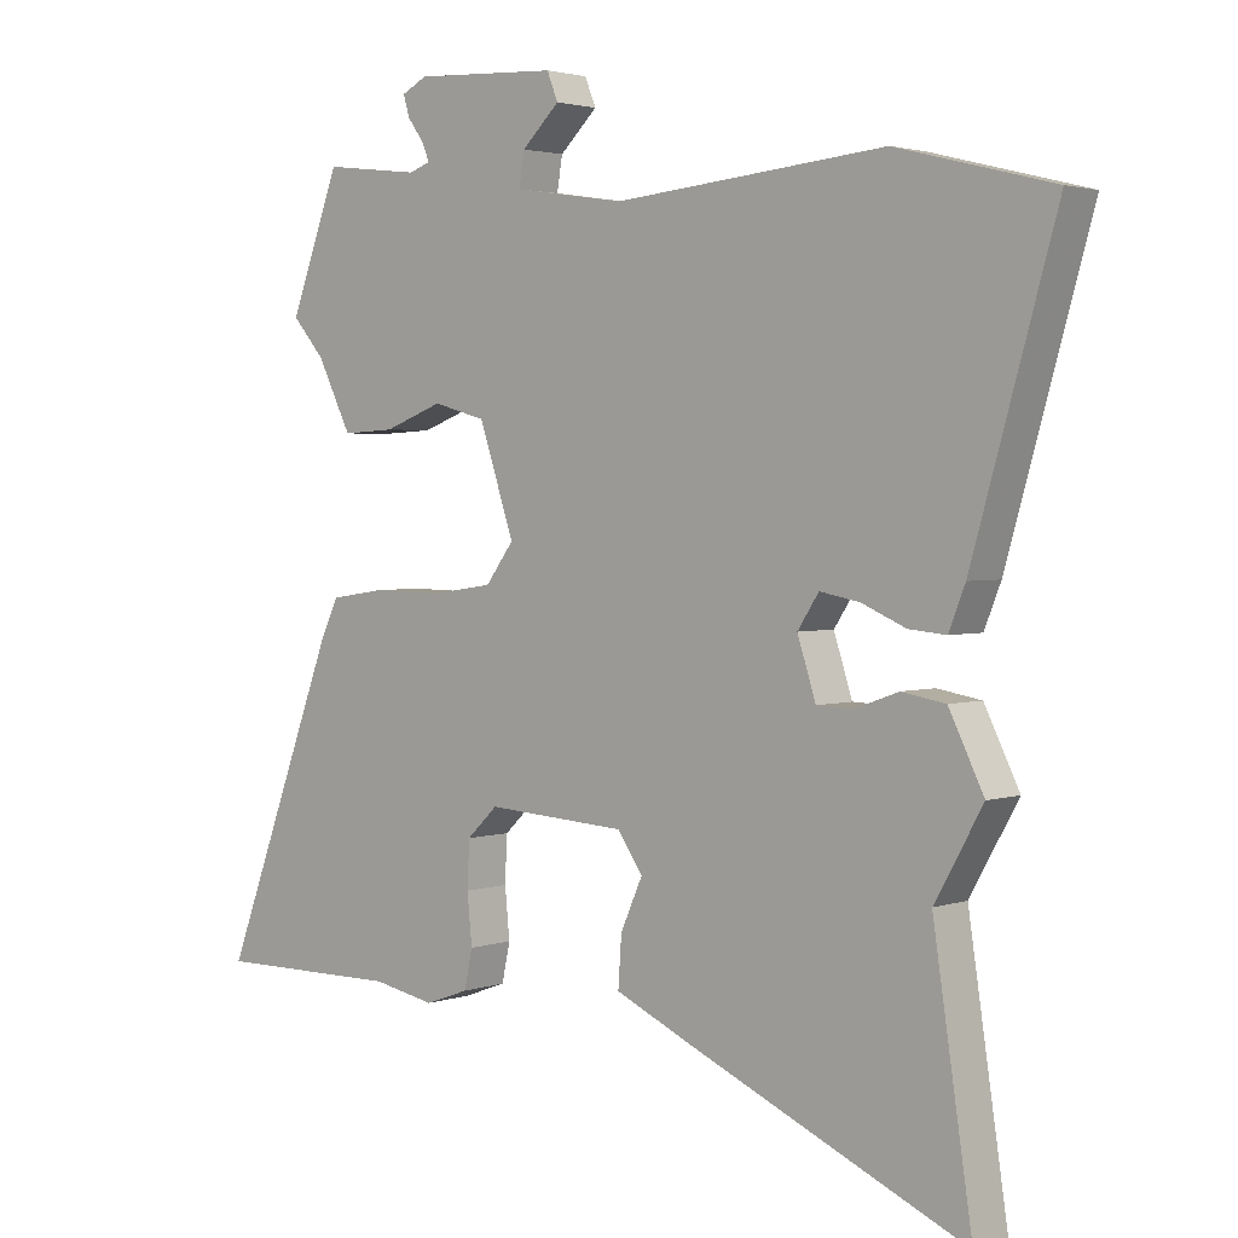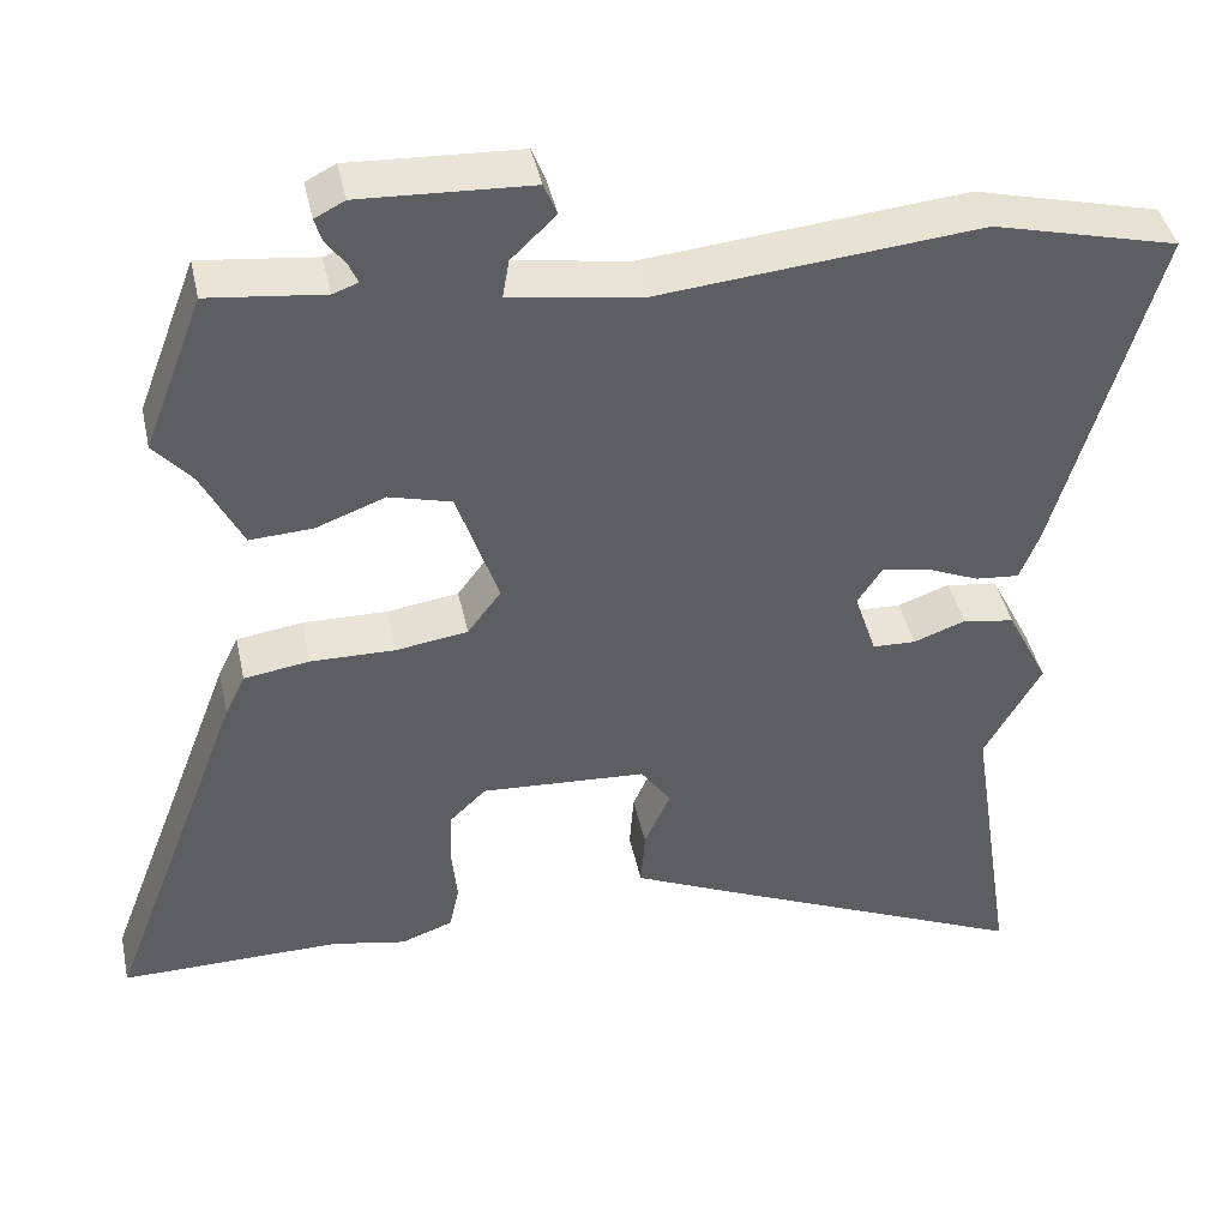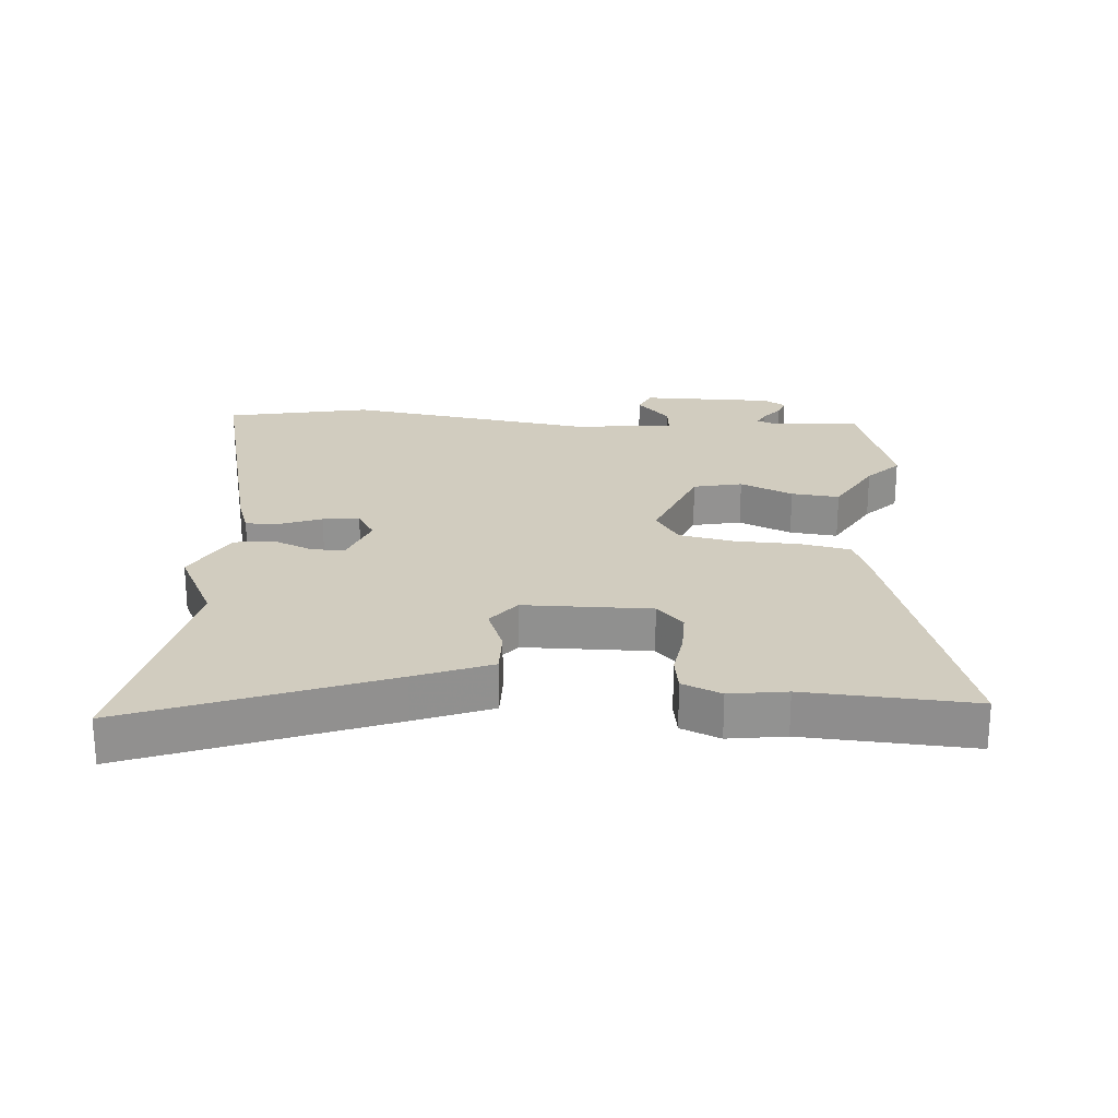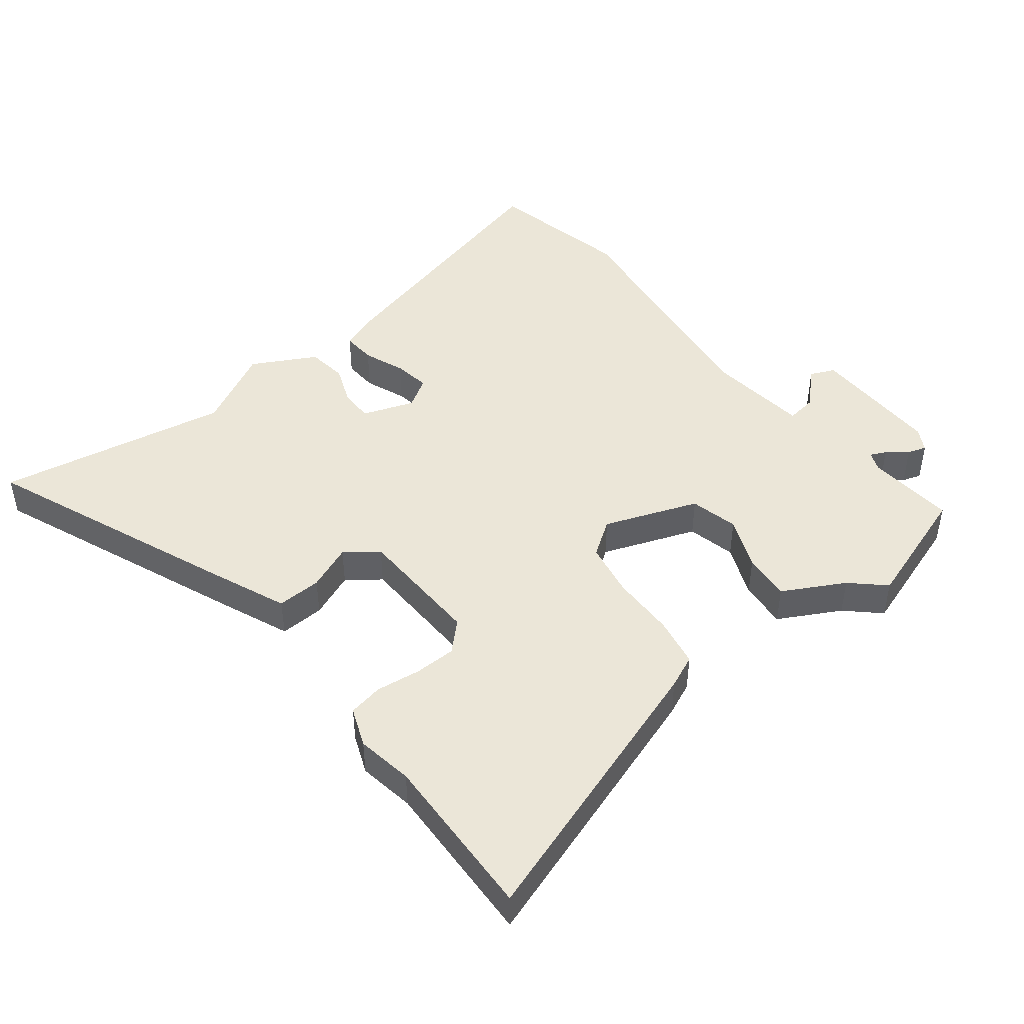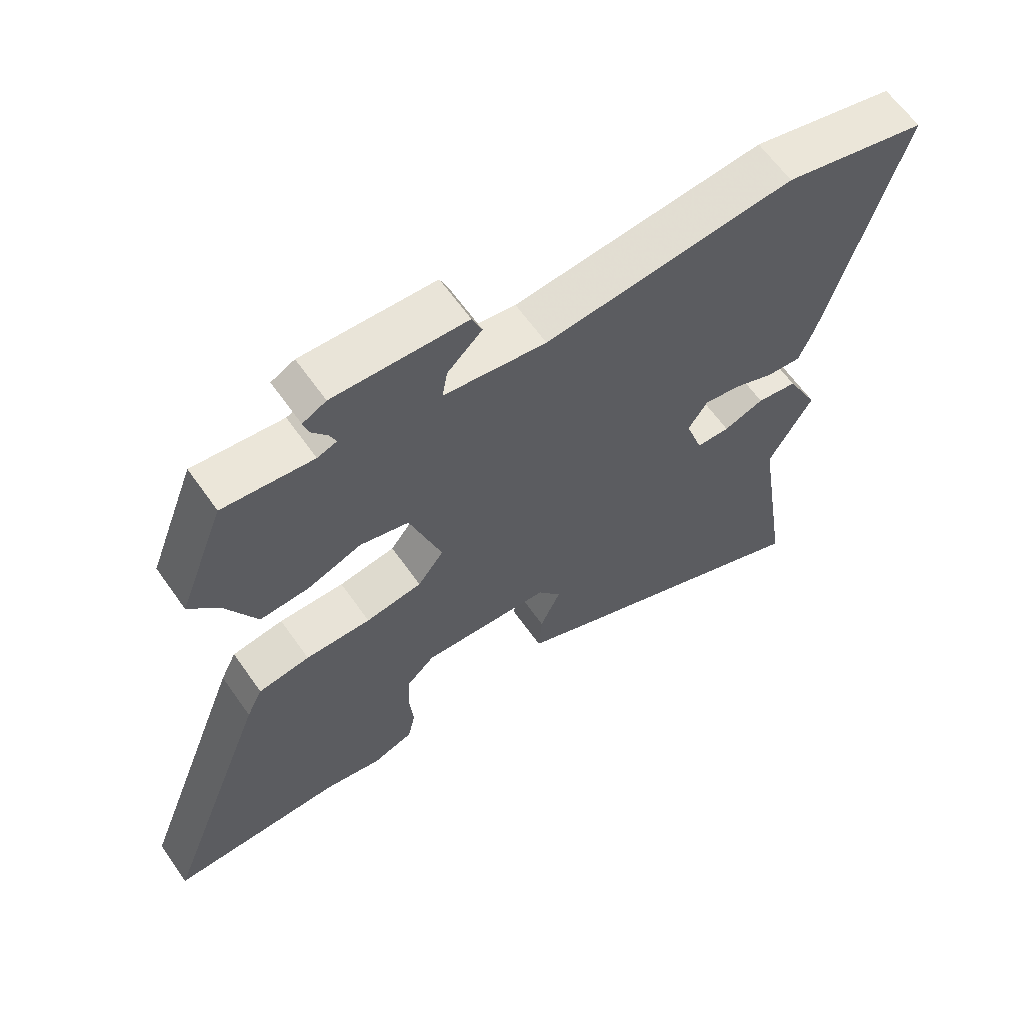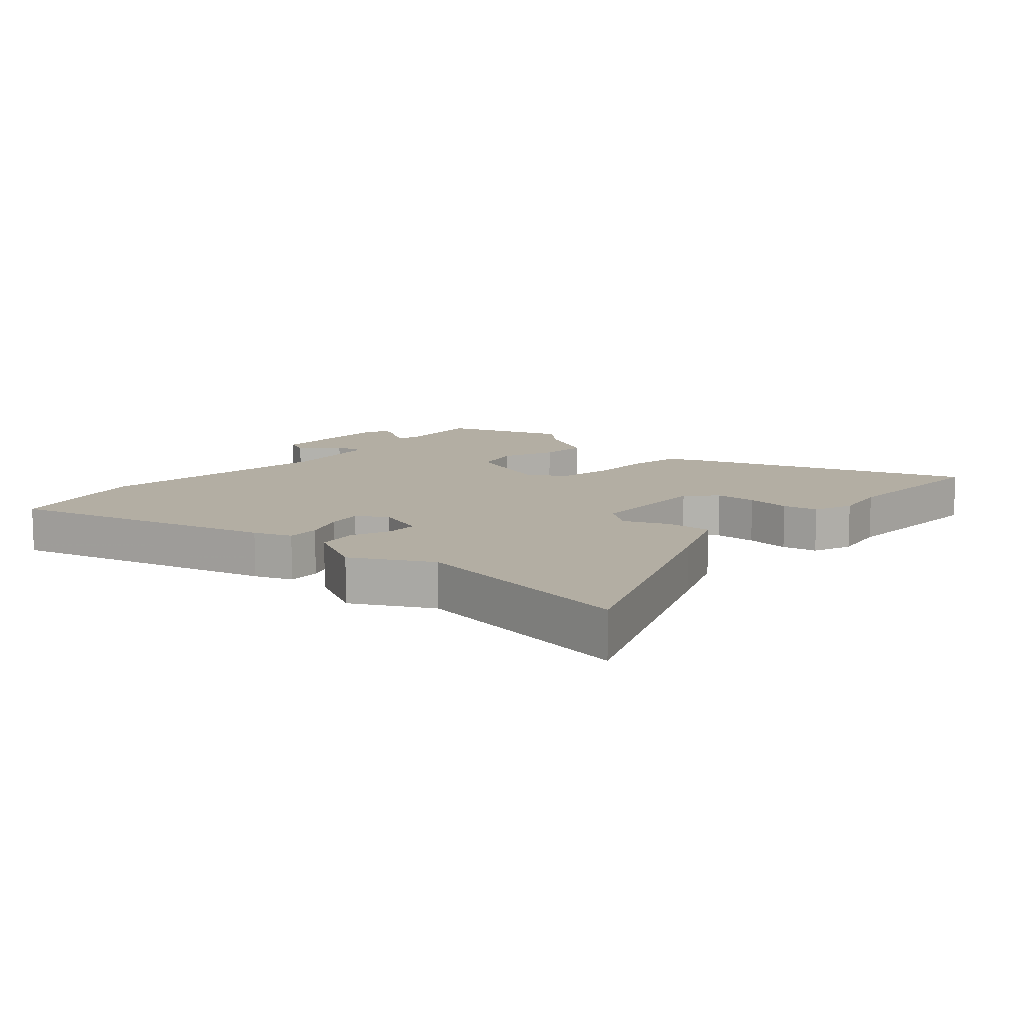
<metadata>
{"format":"obj","ext":"obj","renderer":"f3d","projection":"perspective","resolution":1024,"background":"white","views":[{"elev":2.6,"azim":40.8,"up":"+Z"},{"elev":42.6,"azim":-12.1,"up":"+Z"},{"elev":24.0,"azim":-172.8,"up":"+Y"},{"elev":46.1,"azim":-126.3,"up":"+Y"},{"elev":62.9,"azim":-35.1,"up":"+Z"},{"elev":11.0,"azim":132.8,"up":"+Y"}]}
</metadata>
<code>
v 0.41 0.07 0.523
v 0.638 0.07 0.465
v 0.516 0.07 0.042
v 0.492 0.07 -0.018
v 0.438 0.07 -0.013
v 0.373 0.07 0.015
v 0.315 0.07 0.026
v 0.284 0.07 -0.021
v 0.311 0.07 -0.104
v 0.364 0.07 -0.106
v 0.428 0.07 -0.083
v 0.492 0.07 -0.094
v 0.543 0.07 -0.197
v 0.473 0.07 -0.321
v 0.53 0.07 -0.696
v 0.132 0.07 -0.52
v 0.013 0.07 -0.466
v 0.018 0.07 -0.394
v 0.05 0.07 -0.322
v 0.013 0.07 -0.269
v -0.191 0.07 -0.256
v -0.236 0.07 -0.299
v -0.239 0.07 -0.366
v -0.232 0.07 -0.438
v -0.244 0.07 -0.494
v -0.308 0.07 -0.517
v -0.399 0.07 -0.499
v -0.67 0.07 -0.501
v -0.501 0.07 -0.053
v -0.476 0.07 -0.001
v -0.395 0.07 0.011
v -0.292 0.07 0.009
v -0.203 0.07 0.022
v -0.162 0.07 0.077
v -0.213 0.07 0.229
v -0.29 0.07 0.25
v -0.376 0.07 0.218
v -0.453 0.07 0.214
v -0.503 0.07 0.314
v -0.55 0.07 0.368
v -0.477 0.07 0.561
v -0.335 0.07 0.544
v -0.304 0.07 0.555
v -0.315 0.07 0.581
v -0.339 0.07 0.614
v -0.348 0.07 0.644
v -0.311 0.07 0.663
v -0.101 0.07 0.652
v -0.085 0.07 0.612
v -0.14 0.07 0.559
v -0.148 0.07 0.511
v 0.014 0.07 0.486
v 0.41 0 0.523
v 0.638 0 0.465
v 0.516 0 0.042
v 0.492 0 -0.018
v 0.438 0 -0.013
v 0.373 0 0.015
v 0.315 0 0.026
v 0.284 0 -0.021
v 0.311 0 -0.104
v 0.364 0 -0.106
v 0.428 0 -0.083
v 0.492 0 -0.094
v 0.543 0 -0.197
v 0.473 0 -0.321
v 0.53 0 -0.696
v 0.132 0 -0.52
v 0.013 0 -0.466
v 0.018 0 -0.394
v 0.05 0 -0.322
v 0.013 0 -0.269
v -0.191 0 -0.256
v -0.236 0 -0.299
v -0.239 0 -0.366
v -0.232 0 -0.438
v -0.244 0 -0.494
v -0.308 0 -0.517
v -0.399 0 -0.499
v -0.67 0 -0.501
v -0.501 0 -0.053
v -0.476 0 -0.001
v -0.395 0 0.011
v -0.292 0 0.009
v -0.203 0 0.022
v -0.162 0 0.077
v -0.213 0 0.229
v -0.29 0 0.25
v -0.376 0 0.218
v -0.453 0 0.214
v -0.503 0 0.314
v -0.55 0 0.368
v -0.477 0 0.561
v -0.335 0 0.544
v -0.304 0 0.555
v -0.315 0 0.581
v -0.339 0 0.614
v -0.348 0 0.644
v -0.311 0 0.663
v -0.101 0 0.652
v -0.085 0 0.612
v -0.14 0 0.559
v -0.148 0 0.511
v 0.014 0 0.486
f 48 49 50
f 47 48 50
f 46 47 50
f 45 46 50
f 44 45 50
f 43 44 50 51
f 42 43 51
f 41 42 51
f 40 41 51
f 39 40 51
f 39 51 52
f 38 39 52
f 37 38 52
f 36 37 52
f 30 31 32
f 29 30 32
f 28 29 32
f 27 28 32
f 26 27 32
f 25 26 32
f 24 25 32
f 23 24 32
f 22 23 32
f 21 22 32 33
f 20 21 33 34
f 17 18 19
f 16 17 19
f 15 16 19
f 14 15 19
f 14 19 20
f 13 14 20
f 12 13 20
f 11 12 20
f 10 11 20
f 9 10 20
f 20 34 35
f 9 20 35
f 8 9 35
f 4 5 6
f 3 4 6
f 2 3 6
f 1 2 6
f 52 1 6
f 52 6 7
f 35 36 52
f 7 8 35 52
f 102 101 100
f 102 100 99
f 102 99 98
f 102 98 97
f 102 97 96
f 103 102 96 95
f 103 95 94
f 103 94 93
f 103 93 92
f 103 92 91
f 104 103 91
f 104 91 90
f 104 90 89
f 104 89 88
f 84 83 82
f 84 82 81
f 84 81 80
f 84 80 79
f 84 79 78
f 84 78 77
f 84 77 76
f 84 76 75
f 84 75 74
f 85 84 74 73
f 86 85 73 72
f 71 70 69
f 71 69 68
f 71 68 67
f 71 67 66
f 72 71 66
f 72 66 65
f 72 65 64
f 72 64 63
f 72 63 62
f 72 62 61
f 87 86 72
f 87 72 61
f 87 61 60
f 58 57 56
f 58 56 55
f 58 55 54
f 58 54 53
f 58 53 104
f 59 58 104
f 104 88 87
f 104 87 60 59
f 1 53 54 2
f 2 54 55 3
f 3 55 56 4
f 4 56 57 5
f 5 57 58 6
f 6 58 59 7
f 7 59 60 8
f 8 60 61 9
f 9 61 62 10
f 10 62 63 11
f 11 63 64 12
f 12 64 65 13
f 13 65 66 14
f 14 66 67 15
f 15 67 68 16
f 16 68 69 17
f 17 69 70 18
f 18 70 71 19
f 19 71 72 20
f 20 72 73 21
f 21 73 74 22
f 22 74 75 23
f 23 75 76 24
f 24 76 77 25
f 25 77 78 26
f 26 78 79 27
f 27 79 80 28
f 28 80 81 29
f 29 81 82 30
f 30 82 83 31
f 31 83 84 32
f 32 84 85 33
f 33 85 86 34
f 34 86 87 35
f 35 87 88 36
f 36 88 89 37
f 37 89 90 38
f 38 90 91 39
f 39 91 92 40
f 40 92 93 41
f 41 93 94 42
f 42 94 95 43
f 43 95 96 44
f 44 96 97 45
f 45 97 98 46
f 46 98 99 47
f 47 99 100 48
f 48 100 101 49
f 49 101 102 50
f 50 102 103 51
f 51 103 104 52
f 52 104 53 1

</code>
